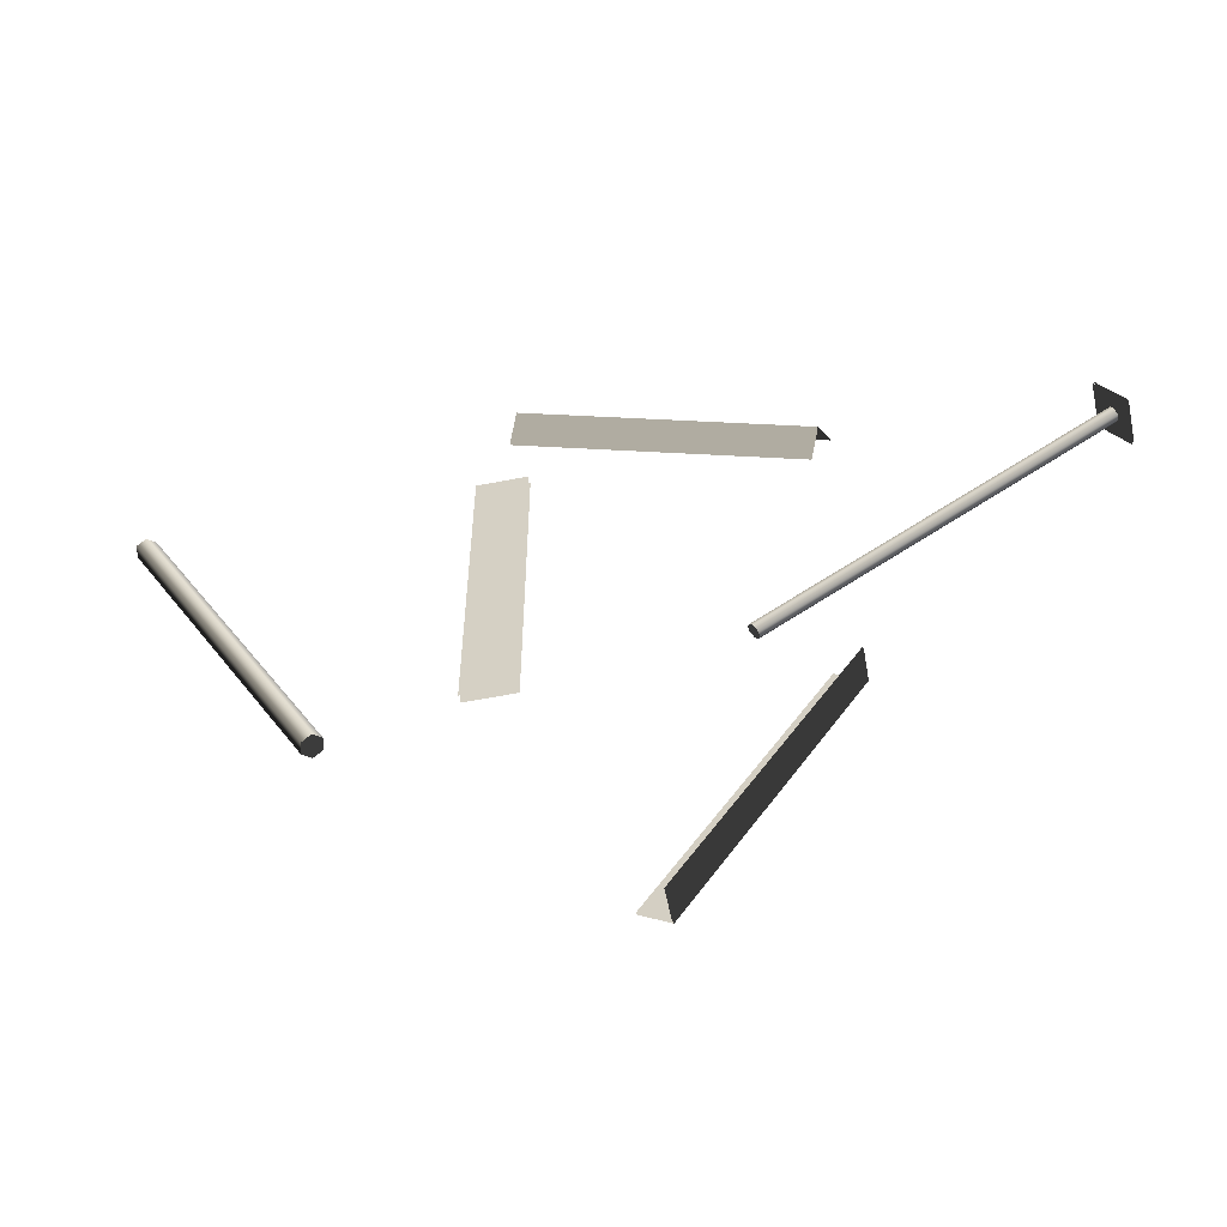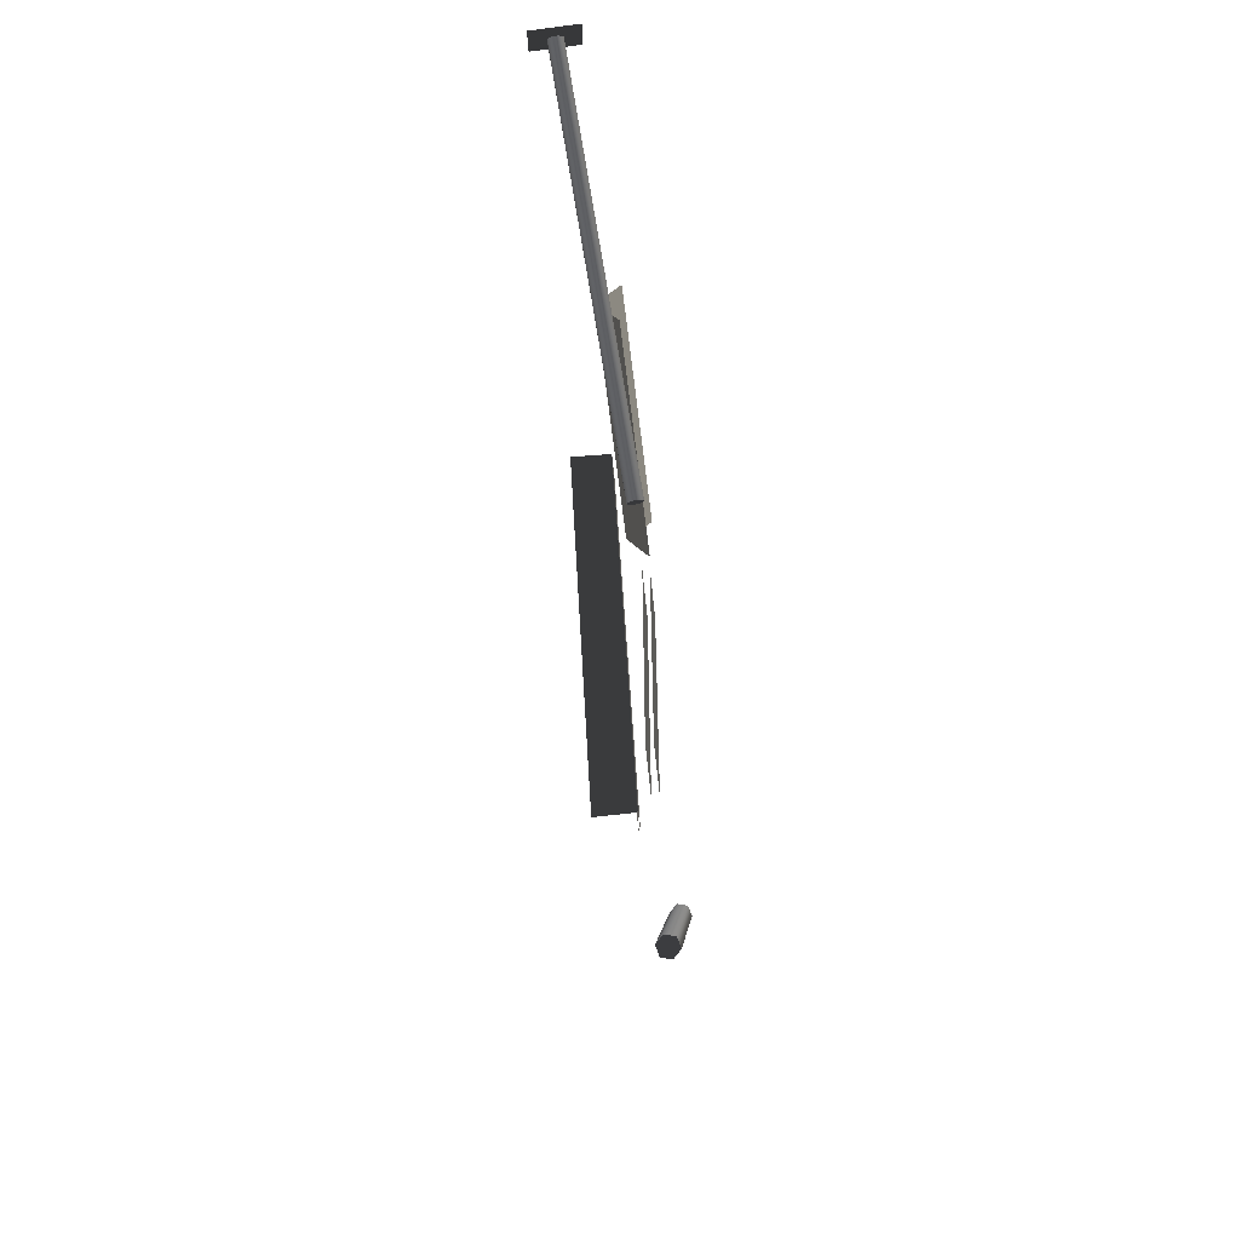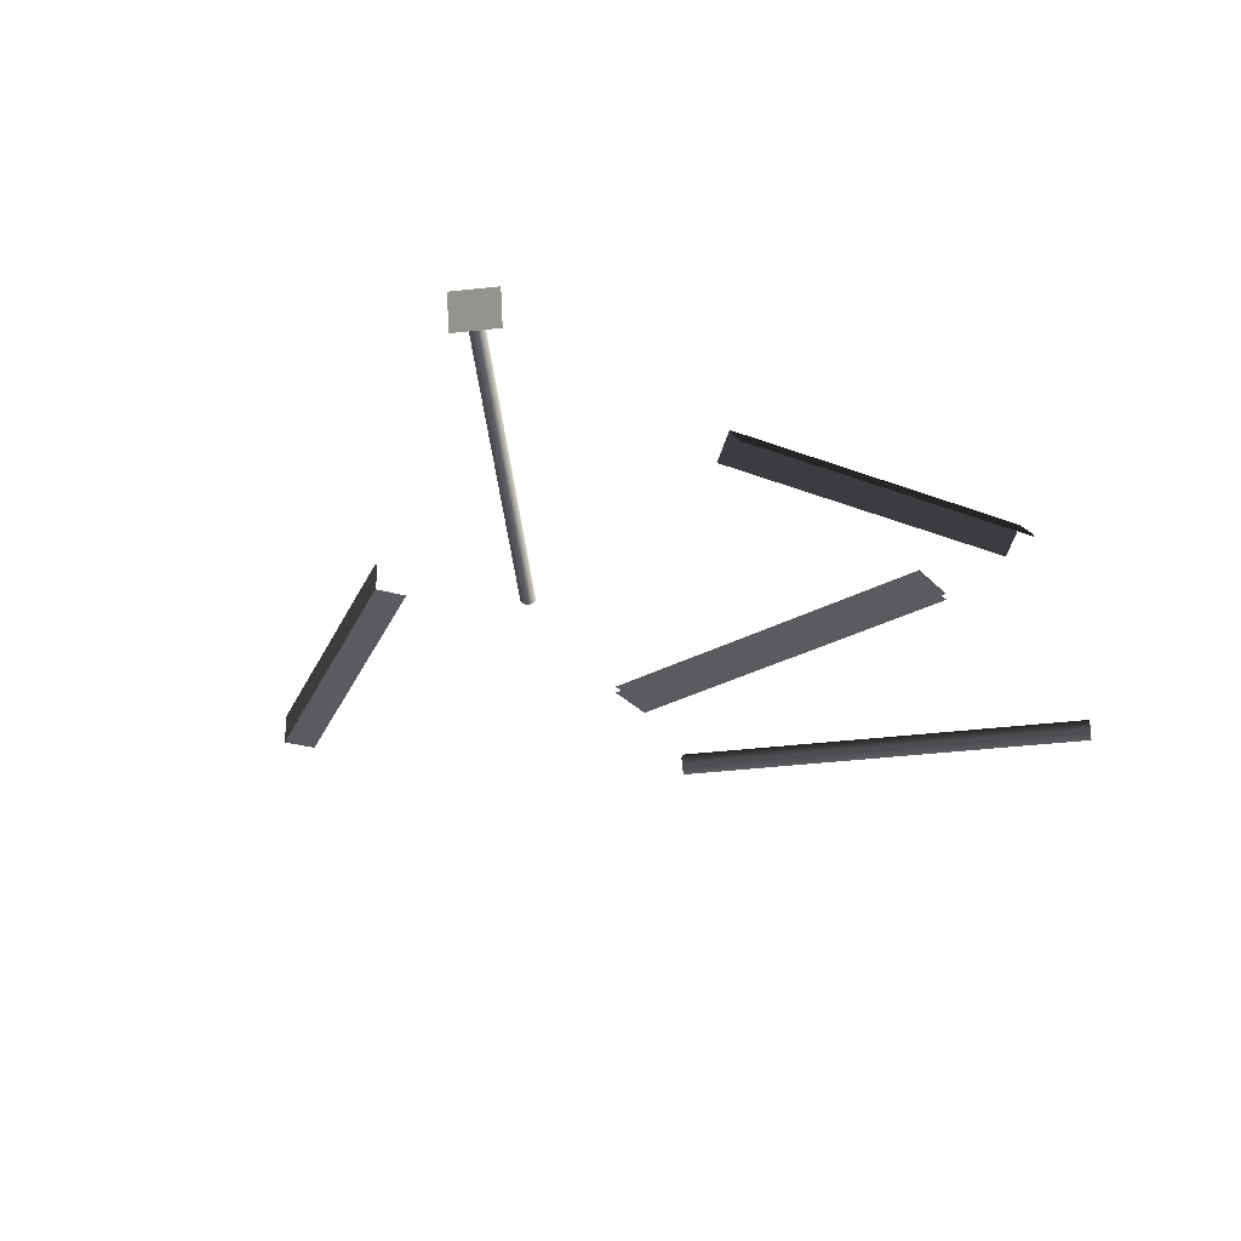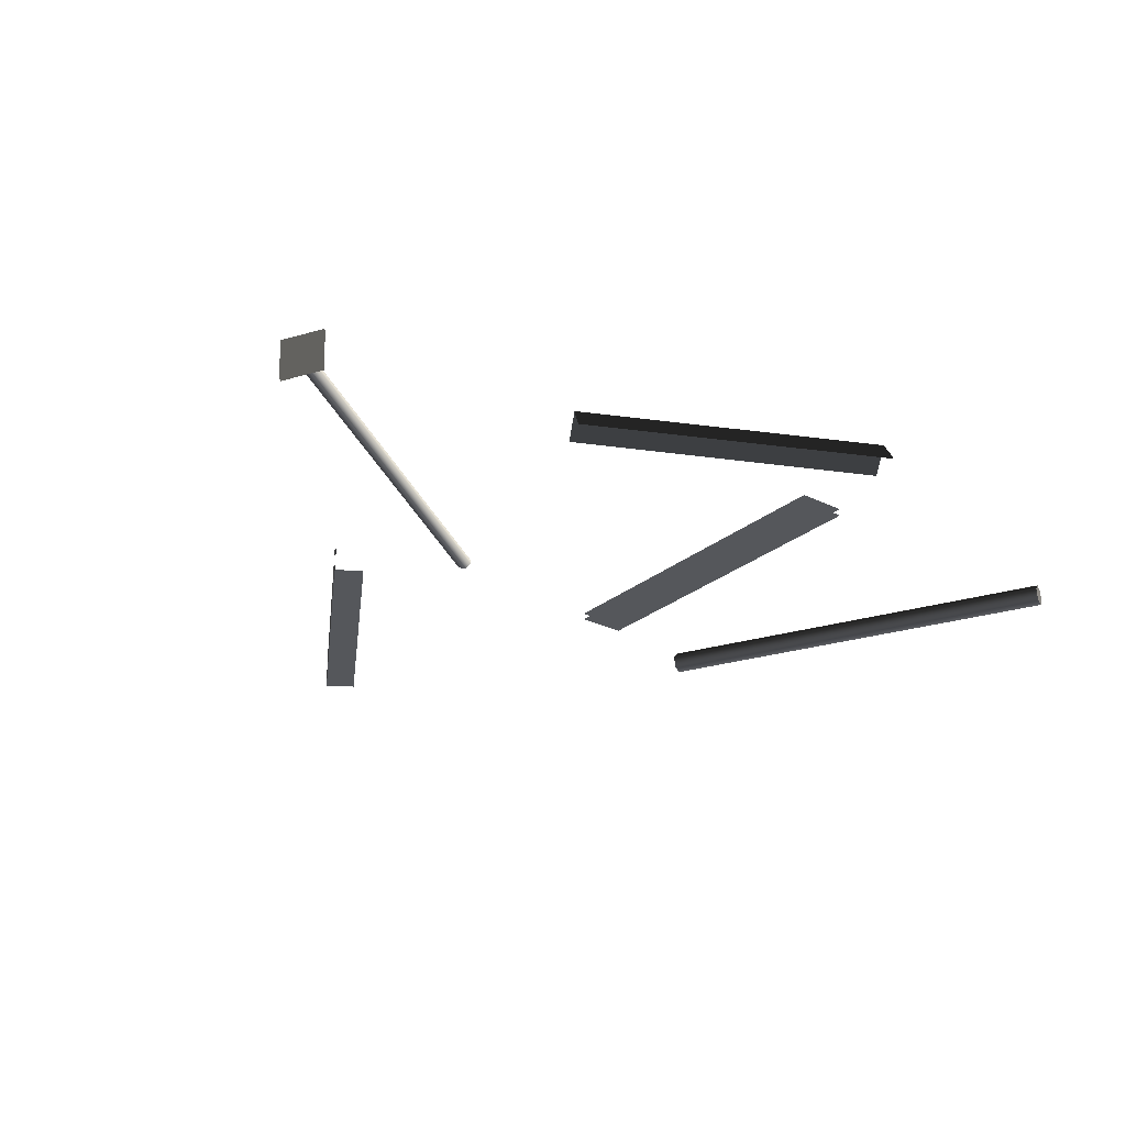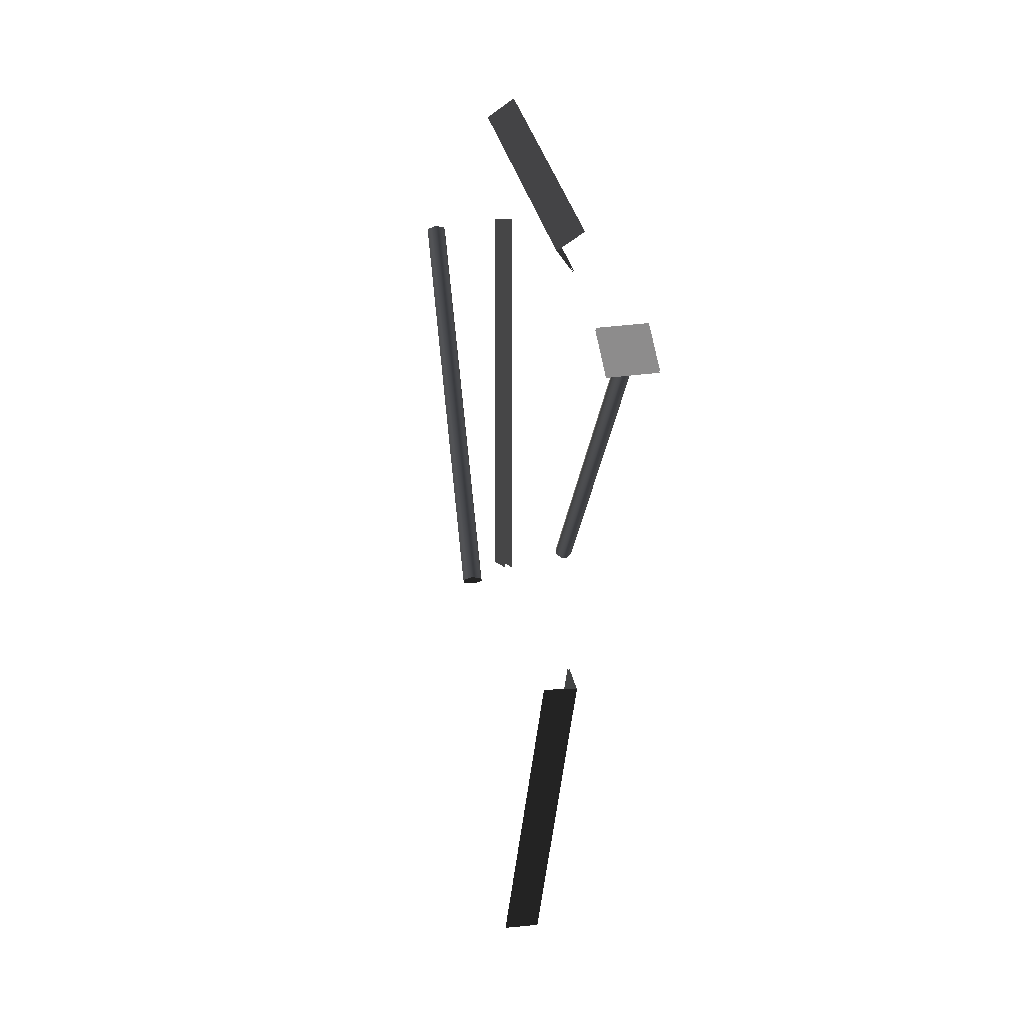
<metadata>
{"format":"obj","ext":"obj","renderer":"f3d","projection":"perspective","resolution":1024,"background":"white","views":[{"elev":-58.8,"azim":-168.6,"up":"+Z"},{"elev":-65.6,"azim":-84.1,"up":"+Z"},{"elev":-32.8,"azim":-53.5,"up":"+Y"},{"elev":-26.5,"azim":-38.0,"up":"+Y"},{"elev":6.2,"azim":-103.1,"up":"+Z"}]}
</metadata>
<code>
g default
v 37.49 -1.152 -8.21
v 37.49 -1.152 107.7
v 21.27 -1.152 107.7
v 21.27 -1.152 -8.21
v 21.27 1.152 -8.21
v 37.49 1.152 -8.21
v 21.27 1.152 107.7
v 37.49 1.152 107.7
v 142.6 -0.2713 103.5
v 140.2 -2.77 104.6
v 137.1 -1.764 106.2
v 136.4 1.74 106.6
v 138.7 4.239 105.4
v 141.8 3.234 103.8
v 79.5 -0.4417 -21.47
v 77.17 -2.941 -20.29
v 74.08 -1.935 -18.73
v 73.31 1.57 -18.34
v 75.63 4.069 -19.52
v 78.73 3.063 -21.08
v 22.36 -2.1 146.7
v 24.91 5.721 140.9
v 28.2 -0.6901 133.7
v -69.16 -2.063 102.8
v -63.01 -0.7271 90.56
v -66.32 5.464 97.31
v 22.23 -1.865 147
v -69.29 -1.828 103
v 24.89 6.244 140.9
v -66.34 5.987 97.35
v 28.3 -0.4031 133.5
v -62.91 -0.44 90.34
v -18.16 10.2 -119.9
v -18.14 0.09796 -119.5
v -9.525 0.2932 -114.2
v -70.41 10.46 -32.8
v -61.78 0.9461 -27.9
v -70.17 0.7347 -32.85
v -18.48 10.19 -120
v -70.73 10.45 -32.99
v -18.45 -0.281 -119.7
v -70.48 0.3558 -33.04
v -9.52 -0.07812 -114.2
v -61.78 0.5747 -27.89
v -40.57 -1.777 6.737
v -41.32 -0.3813 5.446
v -148.6 9.706 71.45
v -148 8.36 72.81
v -41.64 -4.966 5.885
v -40.68 -3.464 6.899
v -148 6.692 72.92
v -148.7 5.199 71.76
v -43.37 -3.64 3.186
v -42.64 -5.031 4.5
v -149.5 5.116 70.28
v -150.1 6.462 68.92
v -42.32 -0.4466 4.061
v -43.25 -1.953 3.023
v -150.1 8.13 68.81
v -149.4 9.623 69.98
v -145.4 15.23 77.05
v -145.6 0.7469 78.24
v -153.3 -0.1382 65.94
v -153.1 14.34 64.74
v -145 0.68 77.8
v -152.6 -0.2093 65.49
v -144.8 15.16 76.6
v -152.5 14.28 64.29
g ScrapMetal_C_LOD1 ScrapMetal_C
f 6 5 7 8
f 1 2 3 4
f 9 10 16 15
f 10 11 17 16
f 11 12 18 17
f 12 13 19 18
f 13 14 20 19
f 14 9 15 20
f 12 11 10 13
f 14 13 10 9
f 16 17 18 19
f 16 19 20 15
f 28 27 29 30
f 29 31 32 30
f 24 26 22 21
f 22 26 25 23
f 40 39 41 42
f 41 43 44 42
f 36 38 34 33
f 34 38 37 35
f 57 60 47 46
f 53 56 59 58
f 45 48 51 50
f 49 52 55 54
f 49 46 45 50
f 45 46 47 48
f 49 50 51 52
f 53 54 55 56
f 57 58 59 60
f 54 53 58 57
f 54 57 46 49
f 66 68 67 65
f 63 62 61 64

</code>
